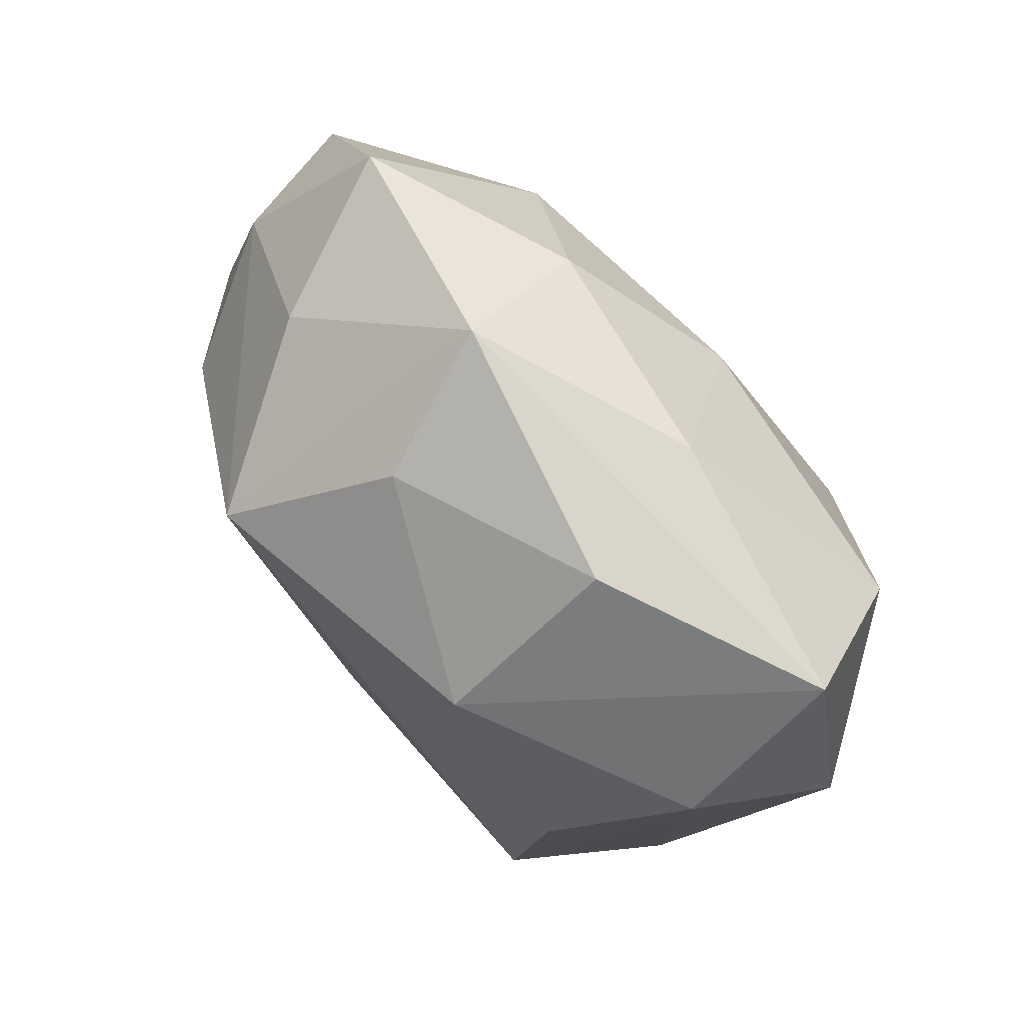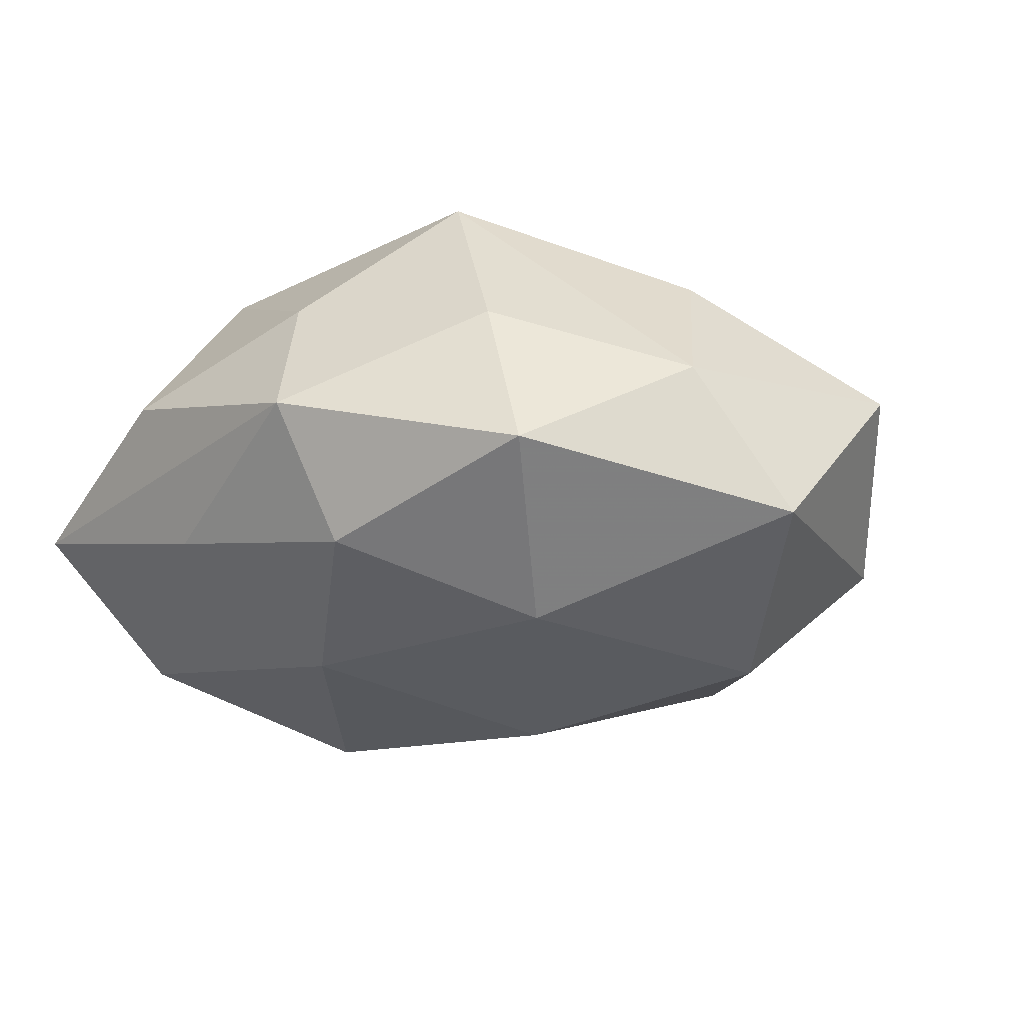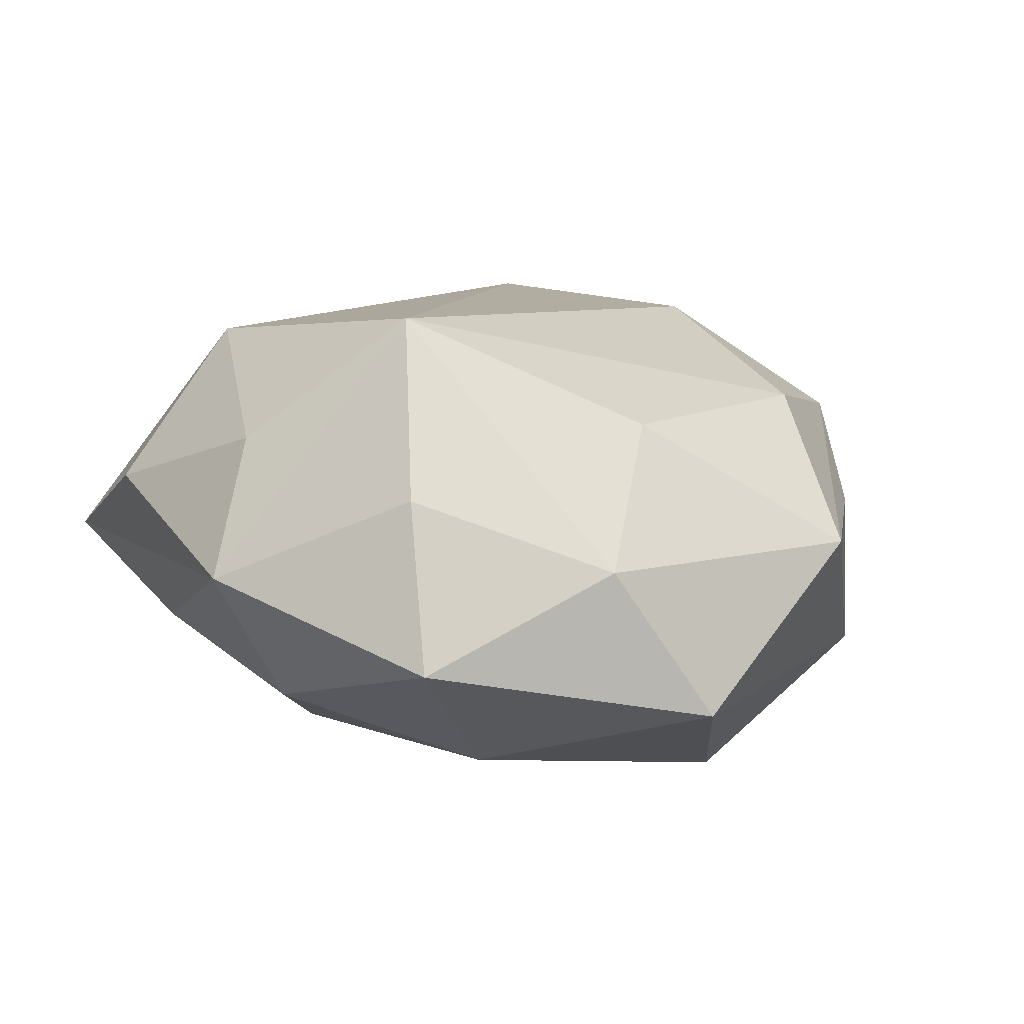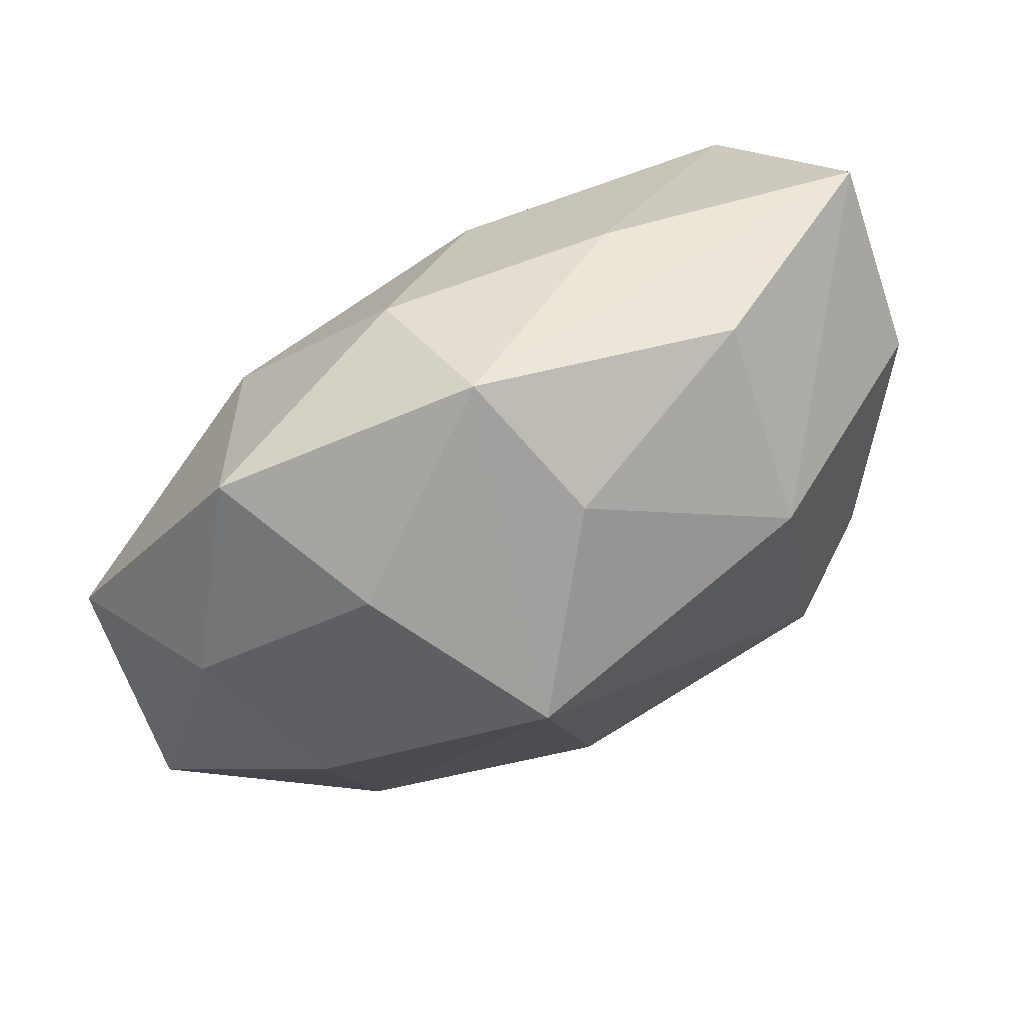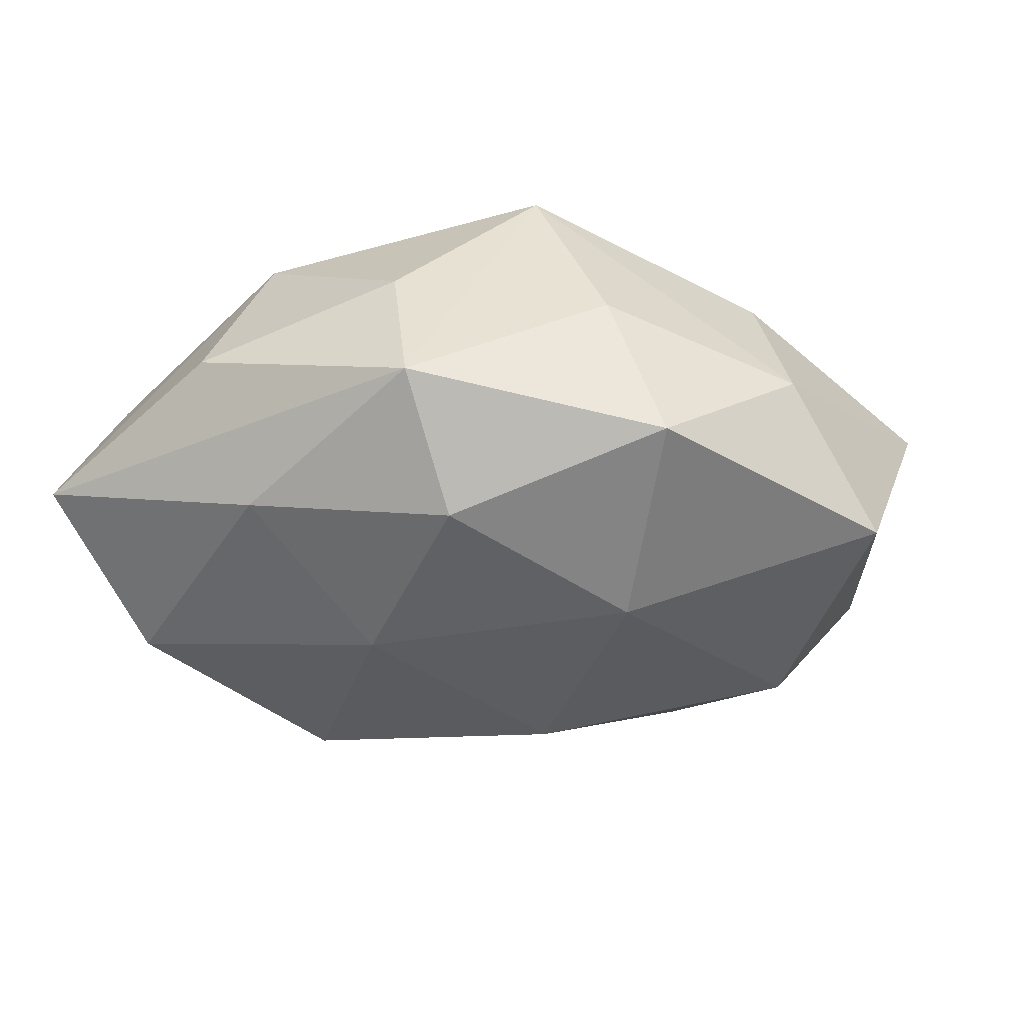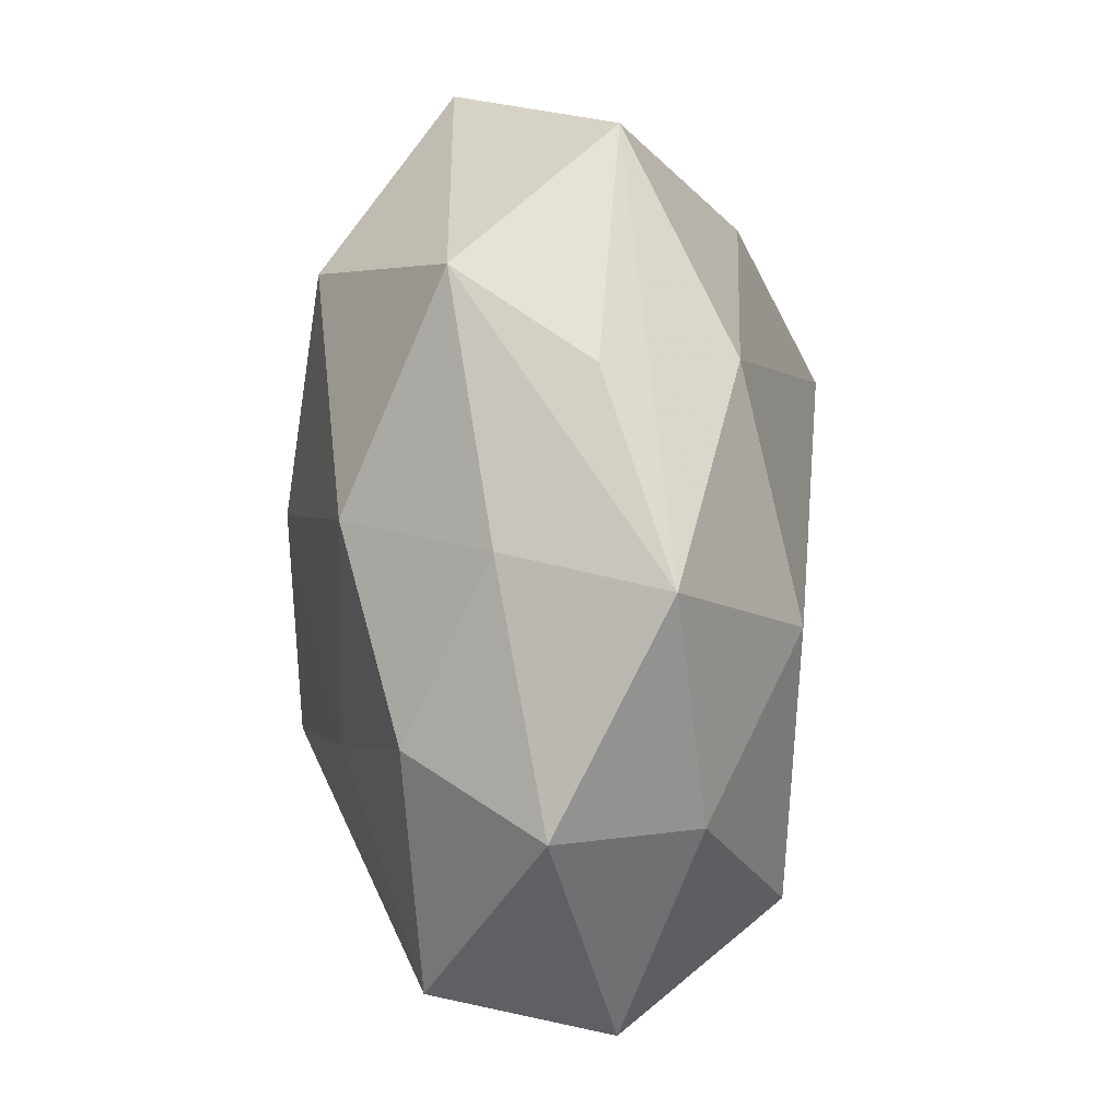
<metadata>
{"format":"obj","ext":"obj","renderer":"f3d","projection":"perspective","resolution":1024,"background":"white","views":[{"elev":71.1,"azim":51.0,"up":"+Y"},{"elev":-16.3,"azim":-140.4,"up":"+Z"},{"elev":15.1,"azim":-128.3,"up":"+Z"},{"elev":70.4,"azim":-29.4,"up":"+Y"},{"elev":-18.5,"azim":-159.7,"up":"+Z"},{"elev":-68.8,"azim":-90.2,"up":"+Y"}]}
</metadata>
<code>
v -0.02144 0.02594 0.009872
v -0.03052 0.005941 0.01585
v 0.01505 0.02279 0.02021
v 0.03115 -0.006935 -0.01557
v 0.006772 -0.04044 -0.0007642
v 0.03494 0.02983 -0.003492
v -0.03619 0.01404 0.004295
v -0.01212 0.01957 0.02474
v 0.03933 0.006303 -0.004109
v 0.01208 0.03214 -0.008026
v -0.04216 0.007135 -0.009263
v 0.02573 0.002967 0.01816
v -0.005756 -0.0003295 -0.0244
v 0.01711 0.003504 -0.02409
v -0.002047 0.03135 0.01304
v -0.006051 0.03788 0.001091
v 0.00976 -0.01594 -0.01877
v -0.02566 -0.01742 0.01475
v -0.03395 -0.01872 -0.008946
v -0.01271 -0.03609 0.009144
v -0.01317 -0.02151 -0.01791
v 0.0025 -0.03223 -0.01264
v -0.02917 -0.004451 -0.02054
v 0.03466 -0.01421 -0.003707
v 0.02544 -0.0312 -0.01109
v -0.028 0.02937 -0.004571
v 0.02935 -0.03128 0.005088
v -0.008001 0.03173 -0.01125
v 0.02243 -0.01984 0.01961
v -0.01413 -0.0312 -0.005082
v -0.004002 -0.02206 0.02028
v 0.03422 0.01766 0.00926
v 0.0297 0.01881 -0.0164
v 0.01656 0.03446 0.006168
v -0.02023 0.01737 -0.01773
v -0.02761 -0.02479 0.00313
v -0.04304 -0.007985 0.004932
v 0.008696 -0.03362 0.01194
v 0.004342 0.0205 -0.01936
f 29 3 8
f 12 3 29
f 30 20 19
f 20 30 5
f 5 30 22
f 33 4 14
f 6 9 33
f 33 9 4
f 27 5 25
f 25 5 22
f 14 4 25
f 19 20 36
f 36 37 19
f 20 37 36
f 18 37 20
f 8 16 1
f 1 16 26
f 1 7 8
f 26 7 1
f 11 7 26
f 37 7 11
f 19 37 11
f 11 23 19
f 6 3 32
f 32 3 12
f 32 9 6
f 12 29 32
f 32 29 27
f 27 9 32
f 15 16 8
f 8 3 15
f 27 29 38
f 38 5 27
f 20 5 38
f 10 16 6
f 6 33 10
f 4 9 24
f 24 25 4
f 24 9 27
f 27 25 24
f 14 25 17
f 17 25 22
f 17 13 14
f 8 7 2
f 2 7 37
f 2 18 8
f 37 18 2
f 31 18 20
f 20 38 31
f 31 38 29
f 31 29 8
f 8 18 31
f 23 13 21
f 19 23 21
f 21 17 22
f 13 17 21
f 21 30 19
f 22 30 21
f 34 3 6
f 34 15 3
f 6 16 34
f 16 15 34
f 26 16 28
f 16 10 28
f 26 28 35
f 35 11 26
f 23 11 35
f 35 13 23
f 14 13 39
f 13 35 39
f 39 35 28
f 39 33 14
f 39 10 33
f 39 28 10

</code>
